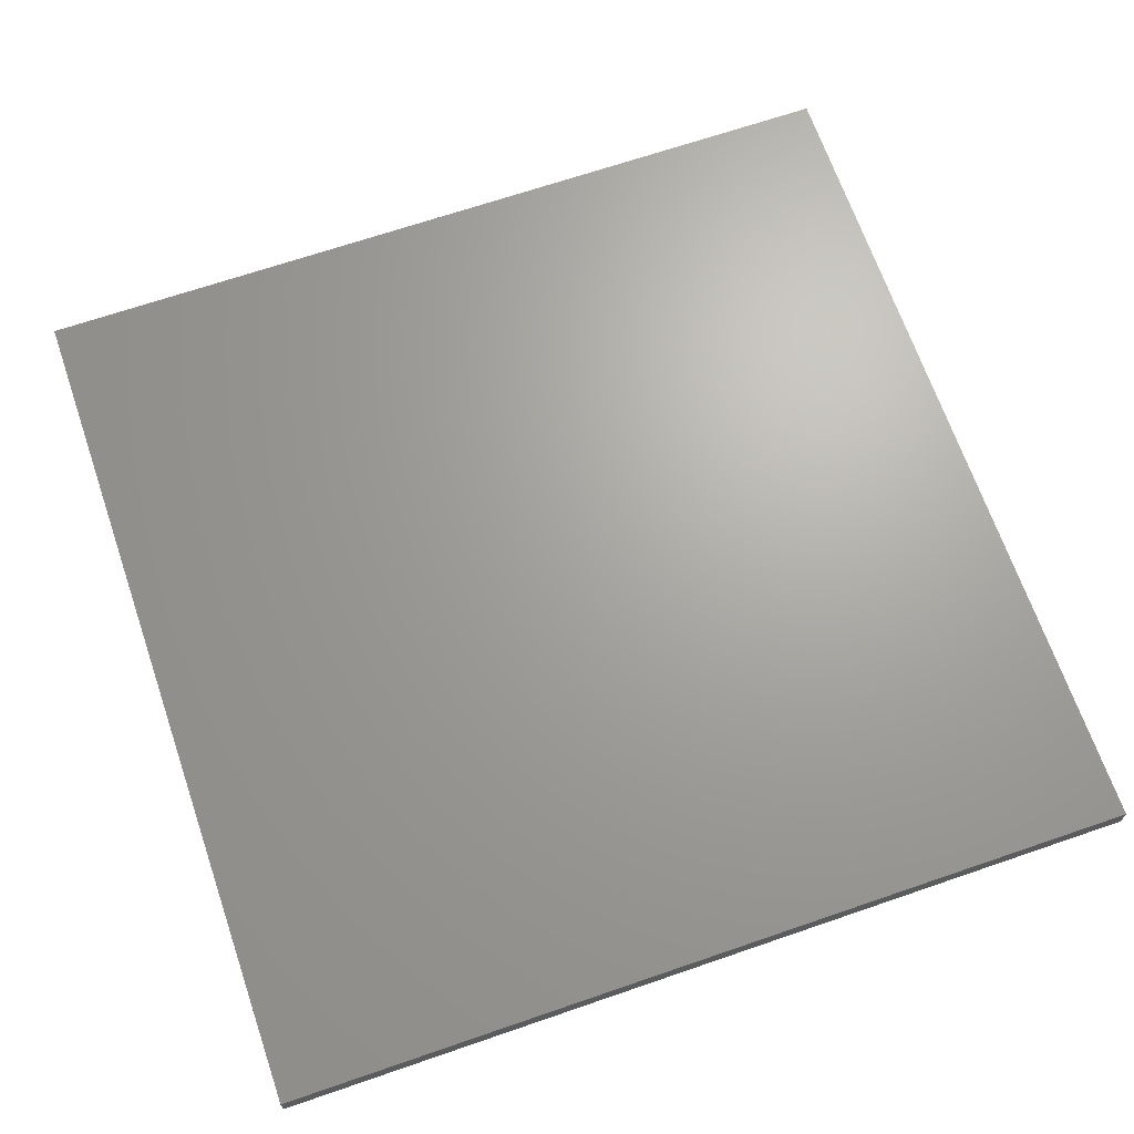
<metadata>
{"format":"stl","ext":"stl","renderer":"f3d","projection":"perspective","resolution":1024,"background":"white","views":[{"elev":67.6,"azim":161.0,"up":"+Z"}]}
</metadata>
<code>
# stl→obj: 520 verts, 1036 faces
v -2 -2 8
v -2 -2 11
v -2 98 8
v -2 98 11
v 98 -2 8
v 98 -2 11
v 60 10 8
v 58 12 8
v 60 12 8
v 10 94 8
v 98 98 8
v 0 10 8
v 0 46 8
v 0 48 8
v 10 46 8
v 0 0 8
v 10 0 8
v 22 10 8
v 24 0 8
v 22 0 8
v 0 12 8
v 0 22 8
v 10 10 8
v 22 22 8
v 24 12 8
v 22 12 8
v 0 24 8
v 0 34 8
v 10 12 8
v 46 34 8
v 48 24 8
v 46 24 8
v 58 22 8
v 24 34 8
v 22 36 8
v 24 36 8
v 0 36 8
v 46 12 8
v 46 10 8
v 36 12 8
v 0 58 8
v 0 60 8
v 10 58 8
v 48 34 8
v 48 36 8
v 58 34 8
v 24 46 8
v 22 48 8
v 24 48 8
v 10 60 8
v 58 46 8
v 60 36 8
v 58 36 8
v 70 24 8
v 70 22 8
v 60 24 8
v 0 70 8
v 10 36 8
v 10 34 8
v 12 48 8
v 12 58 8
v 12 82 8
v 10 84 8
v 12 84 8
v 0 72 8
v 0 82 8
v 0 84 8
v 10 82 8
v 12 0 8
v 12 10 8
v 22 82 8
v 48 10 8
v 48 12 8
v 46 22 8
v 48 22 8
v 24 22 8
v 22 24 8
v 34 22 8
v 12 72 8
v 12 46 8
v 10 48 8
v 22 46 8
v 12 94 8
v 10 22 8
v 10 24 8
v 12 22 8
v 12 12 8
v 24 10 8
v 12 24 8
v 82 12 8
v 82 10 8
v 72 12 8
v 12 34 8
v 22 34 8
v 12 36 8
v 36 24 8
v 58 24 8
v 46 36 8
v 24 70 8
v 24 72 8
v 34 70 8
v 22 60 8
v 22 58 8
v 12 60 8
v 84 72 8
v 82 72 8
v 84 82 8
v 10 70 8
v 10 72 8
v 12 70 8
v 24 58 8
v 22 72 8
v 22 70 8
v 36 34 8
v 34 36 8
v 36 36 8
v 58 10 8
v 24 60 8
v 58 84 8
v 46 82 8
v 48 84 8
v 22 94 8
v 46 58 8
v 48 48 8
v 46 48 8
v 34 84 8
v 24 82 8
v 24 94 8
v 70 36 8
v 70 34 8
v 0 94 8
v 34 0 8
v 34 34 8
v 48 46 8
v 34 10 8
v 70 12 8
v 36 0 8
v 36 10 8
v 34 24 8
v 24 24 8
v 34 58 8
v 36 22 8
v 94 24 8
v 84 22 8
v 84 24 8
v 84 48 8
v 82 46 8
v 82 48 8
v 84 10 8
v 34 60 8
v 60 48 8
v 58 48 8
v 70 82 8
v 72 82 8
v 70 72 8
v 60 22 8
v 34 72 8
v 34 46 8
v 36 46 8
v 34 12 8
v 60 34 8
v 60 0 8
v 22 84 8
v 36 48 8
v 36 58 8
v 46 84 8
v 34 82 8
v 36 84 8
v 24 84 8
v 46 72 8
v 36 70 8
v 70 84 8
v 58 82 8
v 60 84 8
v 34 94 8
v 36 82 8
v 36 94 8
v 46 0 8
v 48 0 8
v 70 70 8
v 72 70 8
v 70 60 8
v 82 82 8
v 84 84 8
v 82 22 8
v 84 12 8
v 34 48 8
v 60 46 8
v 46 60 8
v 36 60 8
v 46 46 8
v 72 10 8
v 70 10 8
v 58 70 8
v 60 70 8
v 58 60 8
v 58 72 8
v 46 70 8
v 48 72 8
v 36 72 8
v 48 60 8
v 60 82 8
v 72 84 8
v 72 94 8
v 82 94 8
v 72 22 8
v 72 24 8
v 94 82 8
v 94 72 8
v 46 94 8
v 72 0 8
v 48 82 8
v 48 94 8
v 58 0 8
v 60 58 8
v 70 58 8
v 48 58 8
v 72 72 8
v 60 60 8
v 82 24 8
v 48 70 8
v 60 94 8
v 58 58 8
v 84 94 8
v 82 84 8
v 58 94 8
v 70 0 8
v 70 48 8
v 82 36 8
v 72 34 8
v 72 36 8
v 82 60 8
v 72 58 8
v 72 60 8
v 70 46 8
v 82 70 8
v 94 84 8
v 60 72 8
v 70 94 8
v 94 10 8
v 84 0 8
v 72 46 8
v 72 48 8
v 84 60 8
v 84 70 8
v 82 34 8
v 94 94 8
v 94 12 8
v 82 58 8
v 94 48 8
v 84 46 8
v 84 58 8
v 94 60 8
v 94 58 8
v 94 22 8
v 84 34 8
v 94 34 8
v 84 36 8
v 94 36 8
v 94 46 8
v 94 70 8
v 82 0 8
v 94 0 8
v 98 98 11
v 0 10 10
v 0 0 10
v 10 10 10
v 10 0 10
v 0 22 10
v 0 12 10
v 10 22 10
v 10 12 10
v 0 34 10
v 0 24 10
v 10 34 10
v 10 24 10
v 0 46 10
v 0 36 10
v 10 46 10
v 10 36 10
v 0 58 10
v 0 48 10
v 10 58 10
v 10 48 10
v 0 70 10
v 0 60 10
v 10 70 10
v 10 60 10
v 0 82 10
v 0 72 10
v 10 82 10
v 10 72 10
v 0 94 10
v 0 84 10
v 10 94 10
v 10 84 10
v 12 10 10
v 12 0 10
v 22 10 10
v 22 0 10
v 12 22 10
v 12 12 10
v 22 22 10
v 22 12 10
v 12 34 10
v 12 24 10
v 22 34 10
v 22 24 10
v 12 46 10
v 12 36 10
v 22 46 10
v 22 36 10
v 12 58 10
v 12 48 10
v 22 58 10
v 22 48 10
v 12 70 10
v 12 60 10
v 22 70 10
v 22 60 10
v 12 82 10
v 12 72 10
v 22 82 10
v 22 72 10
v 12 94 10
v 12 84 10
v 22 94 10
v 22 84 10
v 24 10 10
v 24 0 10
v 34 10 10
v 34 0 10
v 24 22 10
v 24 12 10
v 34 22 10
v 34 12 10
v 24 34 10
v 24 24 10
v 34 34 10
v 34 24 10
v 24 46 10
v 24 36 10
v 34 46 10
v 34 36 10
v 24 58 10
v 24 48 10
v 34 58 10
v 34 48 10
v 24 70 10
v 24 60 10
v 34 70 10
v 34 60 10
v 24 82 10
v 24 72 10
v 34 82 10
v 34 72 10
v 24 94 10
v 24 84 10
v 34 94 10
v 34 84 10
v 36 10 10
v 36 0 10
v 46 10 10
v 46 0 10
v 36 22 10
v 36 12 10
v 46 22 10
v 46 12 10
v 36 34 10
v 36 24 10
v 46 34 10
v 46 24 10
v 36 46 10
v 36 36 10
v 46 46 10
v 46 36 10
v 36 58 10
v 36 48 10
v 46 58 10
v 46 48 10
v 36 70 10
v 36 60 10
v 46 70 10
v 46 60 10
v 36 82 10
v 36 72 10
v 46 82 10
v 46 72 10
v 36 94 10
v 36 84 10
v 46 94 10
v 46 84 10
v 48 10 10
v 48 0 10
v 58 10 10
v 58 0 10
v 48 22 10
v 48 12 10
v 58 22 10
v 58 12 10
v 48 34 10
v 48 24 10
v 58 34 10
v 58 24 10
v 48 46 10
v 48 36 10
v 58 46 10
v 58 36 10
v 48 58 10
v 48 48 10
v 58 58 10
v 58 48 10
v 48 70 10
v 48 60 10
v 58 70 10
v 58 60 10
v 48 82 10
v 48 72 10
v 58 82 10
v 58 72 10
v 48 94 10
v 48 84 10
v 58 94 10
v 58 84 10
v 60 10 10
v 60 0 10
v 70 10 10
v 70 0 10
v 60 22 10
v 60 12 10
v 70 22 10
v 70 12 10
v 60 34 10
v 60 24 10
v 70 34 10
v 70 24 10
v 60 46 10
v 60 36 10
v 70 46 10
v 70 36 10
v 60 58 10
v 60 48 10
v 70 58 10
v 70 48 10
v 60 70 10
v 60 60 10
v 70 70 10
v 70 60 10
v 60 82 10
v 60 72 10
v 70 82 10
v 70 72 10
v 60 94 10
v 60 84 10
v 70 94 10
v 70 84 10
v 72 10 10
v 72 0 10
v 82 10 10
v 82 0 10
v 72 22 10
v 72 12 10
v 82 22 10
v 82 12 10
v 72 34 10
v 72 24 10
v 82 34 10
v 82 24 10
v 72 46 10
v 72 36 10
v 82 46 10
v 82 36 10
v 72 58 10
v 72 48 10
v 82 58 10
v 82 48 10
v 72 70 10
v 72 60 10
v 82 70 10
v 82 60 10
v 72 82 10
v 72 72 10
v 82 82 10
v 82 72 10
v 72 94 10
v 72 84 10
v 82 94 10
v 82 84 10
v 84 10 10
v 84 0 10
v 94 10 10
v 94 0 10
v 84 22 10
v 84 12 10
v 94 22 10
v 94 12 10
v 84 34 10
v 84 24 10
v 94 34 10
v 94 24 10
v 84 46 10
v 84 36 10
v 94 46 10
v 94 36 10
v 84 58 10
v 84 48 10
v 94 58 10
v 94 48 10
v 84 70 10
v 84 60 10
v 94 70 10
v 94 60 10
v 84 82 10
v 84 72 10
v 94 82 10
v 94 72 10
v 84 94 10
v 84 84 10
v 94 94 10
v 94 84 10
f 1 2 3
f 3 2 4
f 2 1 5
f 6 2 5
f 7 8 9
f 10 3 11
f 1 3 12
f 13 14 15
f 1 12 16
f 1 16 5
f 16 17 5
f 18 19 20
f 12 3 21
f 3 22 21
f 12 21 23
f 24 25 26
f 22 3 27
f 3 28 27
f 29 23 21
f 30 31 32
f 33 9 8
f 34 35 36
f 28 3 37
f 38 39 40
f 3 13 37
f 41 42 43
f 44 45 46
f 47 48 49
f 14 3 41
f 13 3 14
f 50 43 42
f 51 52 53
f 54 55 56
f 42 3 57
f 58 59 37
f 41 3 42
f 60 43 61
f 62 63 64
f 65 3 66
f 28 37 59
f 57 3 65
f 66 67 68
f 69 23 70
f 62 64 71
f 63 68 67
f 72 38 73
f 73 74 75
f 76 77 78
f 79 68 62
f 80 81 82
f 83 10 11
f 23 29 70
f 17 69 5
f 69 20 5
f 70 29 18
f 84 85 86
f 29 84 87
f 18 29 88
f 75 31 33
f 19 18 88
f 77 24 89
f 90 91 92
f 59 58 93
f 85 59 89
f 85 89 24
f 25 24 76
f 35 94 95
f 32 74 96
f 15 81 80
f 58 15 95
f 58 95 94
f 46 56 97
f 48 82 60
f 32 75 74
f 43 50 61
f 98 44 30
f 81 43 60
f 81 60 82
f 99 100 101
f 102 103 104
f 105 106 107
f 108 109 110
f 50 108 104
f 50 104 103
f 49 103 111
f 112 113 79
f 68 63 62
f 114 115 116
f 109 68 79
f 109 79 113
f 8 117 73
f 118 113 99
f 119 120 121
f 122 83 11
f 93 58 94
f 123 124 125
f 88 87 26
f 126 127 71
f 128 122 11
f 29 87 88
f 129 130 52
f 22 27 84
f 20 19 5
f 67 3 131
f 19 132 5
f 34 36 133
f 24 77 76
f 134 125 124
f 26 25 135
f 55 92 136
f 137 135 138
f 139 78 140
f 94 35 34
f 111 118 141
f 77 140 78
f 94 140 77
f 40 78 142
f 95 15 80
f 82 48 47
f 143 144 145
f 146 147 148
f 99 112 100
f 90 149 91
f 96 133 114
f 150 141 118
f 151 51 152
f 103 102 111
f 153 154 155
f 9 33 156
f 157 101 100
f 116 158 159
f 138 160 39
f 53 161 46
f 162 117 7
f 114 116 30
f 104 108 110
f 163 71 64
f 164 141 165
f 166 167 168
f 112 99 113
f 169 163 128
f 170 171 101
f 172 173 174
f 163 122 128
f 175 128 11
f 71 163 169
f 167 127 126
f 166 176 167
f 177 175 11
f 135 160 138
f 44 98 45
f 85 84 27
f 132 137 5
f 137 178 5
f 142 96 74
f 78 139 142
f 168 126 177
f 160 40 39
f 160 135 25
f 179 39 72
f 180 181 182
f 61 50 103
f 110 109 113
f 183 184 107
f 89 59 93
f 185 186 90
f 140 94 34
f 158 187 159
f 52 51 188
f 98 30 116
f 189 123 190
f 31 30 44
f 71 100 112
f 125 191 164
f 136 192 193
f 45 191 134
f 194 195 196
f 197 198 199
f 142 139 96
f 159 187 164
f 200 157 176
f 196 123 201
f 202 203 153
f 157 167 176
f 204 11 205
f 101 157 200
f 206 207 185
f 198 171 170
f 161 53 52
f 72 73 117
f 208 11 209
f 210 177 11
f 167 126 168
f 211 193 192
f 120 176 166
f 119 212 120
f 175 177 126
f 213 210 11
f 39 38 72
f 199 170 212
f 57 65 108
f 178 179 5
f 10 64 63
f 179 214 5
f 97 33 31
f 159 164 191
f 133 96 139
f 87 84 86
f 134 124 51
f 152 51 124
f 165 190 123
f 115 114 133
f 141 164 187
f 115 133 36
f 215 182 216
f 36 82 47
f 124 123 217
f 130 207 54
f 150 165 141
f 97 156 33
f 56 46 161
f 195 155 218
f 219 196 195
f 220 185 207
f 201 189 221
f 106 181 218
f 174 119 222
f 189 198 221
f 202 172 203
f 123 189 201
f 223 217 196
f 121 166 213
f 75 32 31
f 205 11 224
f 198 170 199
f 156 97 56
f 194 221 197
f 155 195 194
f 225 153 203
f 170 101 200
f 226 213 11
f 120 166 121
f 173 212 119
f 172 202 173
f 210 213 166
f 222 226 11
f 78 40 160
f 214 162 5
f 81 15 14
f 162 227 5
f 145 185 220
f 158 116 115
f 74 73 38
f 156 56 55
f 47 49 158
f 190 101 171
f 103 49 48
f 187 158 49
f 92 55 206
f 228 188 151
f 229 230 231
f 101 190 150
f 232 233 234
f 152 223 215
f 188 51 151
f 195 218 180
f 235 188 228
f 181 106 236
f 237 107 184
f 196 217 123
f 223 196 219
f 223 219 215
f 149 90 186
f 206 54 207
f 182 215 219
f 231 130 129
f 120 212 170
f 7 9 193
f 194 197 238
f 218 155 154
f 225 154 153
f 205 224 225
f 239 222 11
f 173 119 174
f 186 185 144
f 149 186 240
f 197 221 198
f 226 222 119
f 204 239 11
f 165 150 190
f 109 108 65
f 227 211 5
f 66 3 67
f 131 3 10
f 191 45 98
f 53 46 45
f 54 206 55
f 82 36 35
f 8 7 117
f 241 91 149
f 242 148 147
f 243 235 228
f 125 134 191
f 100 71 127
f 244 232 245
f 129 235 242
f 230 130 231
f 183 107 106
f 246 230 229
f 224 11 247
f 228 216 233
f 248 240 186
f 242 235 243
f 236 105 245
f 148 242 243
f 247 11 237
f 151 152 215
f 233 216 234
f 236 245 232
f 233 232 249
f 243 228 233
f 155 194 238
f 238 197 202
f 154 225 184
f 209 245 105
f 180 218 181
f 136 193 9
f 126 71 169
f 173 202 197
f 192 92 91
f 184 225 224
f 207 130 230
f 234 182 181
f 113 118 102
f 86 85 24
f 111 102 118
f 161 52 130
f 250 251 146
f 5 240 11
f 252 253 254
f 240 248 11
f 248 255 11
f 220 246 256
f 145 220 256
f 144 185 145
f 255 144 143
f 255 143 11
f 253 252 244
f 143 257 11
f 229 147 251
f 258 229 251
f 256 246 258
f 257 259 11
f 259 256 258
f 259 260 11
f 148 249 252
f 146 148 252
f 251 147 146
f 244 249 232
f 258 246 229
f 260 250 11
f 237 11 208
f 250 254 11
f 256 259 257
f 231 129 242
f 252 249 244
f 105 236 106
f 251 250 260
f 254 253 11
f 253 261 11
f 203 172 204
f 154 184 183
f 234 216 182
f 261 209 11
f 239 204 172
f 192 136 92
f 245 209 261
f 107 237 208
f 262 5 211
f 39 179 178
f 193 211 227
f 263 5 241
f 240 5 263
f 91 241 262
f 117 162 214
f 135 137 132
f 241 5 262
f 23 69 17
f 88 26 135
f 64 10 83
f 3 4 11
f 11 4 264
f 4 2 6
f 264 4 6
f 6 5 11
f 264 6 11
f 12 265 266
f 16 12 266
f 23 267 265
f 12 23 265
f 267 23 268
f 268 23 17
f 268 17 266
f 266 17 16
f 22 269 270
f 21 22 270
f 84 271 269
f 22 84 269
f 271 84 272
f 272 84 29
f 272 29 270
f 270 29 21
f 28 273 274
f 27 28 274
f 59 275 273
f 28 59 273
f 275 59 276
f 276 59 85
f 276 85 274
f 274 85 27
f 13 277 278
f 37 13 278
f 15 279 277
f 13 15 277
f 279 15 280
f 280 15 58
f 280 58 278
f 278 58 37
f 41 281 282
f 14 41 282
f 43 283 281
f 41 43 281
f 283 43 284
f 284 43 81
f 284 81 282
f 282 81 14
f 57 285 286
f 42 57 286
f 108 287 285
f 57 108 285
f 287 108 288
f 288 108 50
f 288 50 286
f 286 50 42
f 66 289 290
f 65 66 290
f 68 291 289
f 66 68 289
f 291 68 292
f 292 68 109
f 292 109 290
f 290 109 65
f 131 293 294
f 67 131 294
f 10 295 293
f 131 10 293
f 295 10 296
f 296 10 63
f 296 63 294
f 294 63 67
f 70 297 298
f 69 70 298
f 18 299 297
f 70 18 297
f 299 18 300
f 300 18 20
f 300 20 298
f 298 20 69
f 86 301 302
f 87 86 302
f 24 303 301
f 86 24 301
f 303 24 304
f 304 24 26
f 304 26 302
f 302 26 87
f 93 305 306
f 89 93 306
f 94 307 305
f 93 94 305
f 307 94 308
f 308 94 77
f 308 77 306
f 306 77 89
f 80 309 310
f 95 80 310
f 82 311 309
f 80 82 309
f 311 82 312
f 312 82 35
f 312 35 310
f 310 35 95
f 61 313 314
f 60 61 314
f 103 315 313
f 61 103 313
f 315 103 316
f 316 103 48
f 316 48 314
f 314 48 60
f 110 317 318
f 104 110 318
f 113 319 317
f 110 113 317
f 319 113 320
f 320 113 102
f 320 102 318
f 318 102 104
f 62 321 322
f 79 62 322
f 71 323 321
f 62 71 321
f 323 71 324
f 324 71 112
f 324 112 322
f 322 112 79
f 83 325 326
f 64 83 326
f 122 327 325
f 83 122 325
f 327 122 328
f 328 122 163
f 328 163 326
f 326 163 64
f 88 329 330
f 19 88 330
f 135 331 329
f 88 135 329
f 331 135 332
f 332 135 132
f 332 132 330
f 330 132 19
f 76 333 334
f 25 76 334
f 78 335 333
f 76 78 333
f 335 78 336
f 336 78 160
f 336 160 334
f 334 160 25
f 34 337 338
f 140 34 338
f 133 339 337
f 34 133 337
f 339 133 340
f 340 133 139
f 340 139 338
f 338 139 140
f 47 341 342
f 36 47 342
f 158 343 341
f 47 158 341
f 343 158 344
f 344 158 115
f 344 115 342
f 342 115 36
f 111 345 346
f 49 111 346
f 141 347 345
f 111 141 345
f 347 141 348
f 348 141 187
f 348 187 346
f 346 187 49
f 99 349 350
f 118 99 350
f 101 351 349
f 99 101 349
f 351 101 352
f 352 101 150
f 352 150 350
f 350 150 118
f 127 353 354
f 100 127 354
f 167 355 353
f 127 167 353
f 355 167 356
f 356 167 157
f 356 157 354
f 354 157 100
f 128 357 358
f 169 128 358
f 175 359 357
f 128 175 357
f 359 175 360
f 360 175 126
f 360 126 358
f 358 126 169
f 138 361 362
f 137 138 362
f 39 363 361
f 138 39 361
f 363 39 364
f 364 39 178
f 364 178 362
f 362 178 137
f 142 365 366
f 40 142 366
f 74 367 365
f 142 74 365
f 367 74 368
f 368 74 38
f 368 38 366
f 366 38 40
f 114 369 370
f 96 114 370
f 30 371 369
f 114 30 369
f 371 30 372
f 372 30 32
f 372 32 370
f 370 32 96
f 159 373 374
f 116 159 374
f 191 375 373
f 159 191 373
f 375 191 376
f 376 191 98
f 376 98 374
f 374 98 116
f 165 377 378
f 164 165 378
f 123 379 377
f 165 123 377
f 379 123 380
f 380 123 125
f 380 125 378
f 378 125 164
f 171 381 382
f 190 171 382
f 198 383 381
f 171 198 381
f 383 198 384
f 384 198 189
f 384 189 382
f 382 189 190
f 176 385 386
f 200 176 386
f 120 387 385
f 176 120 385
f 387 120 388
f 388 120 170
f 388 170 386
f 386 170 200
f 177 389 390
f 168 177 390
f 210 391 389
f 177 210 389
f 391 210 392
f 392 210 166
f 392 166 390
f 390 166 168
f 72 393 394
f 179 72 394
f 117 395 393
f 72 117 393
f 395 117 396
f 396 117 214
f 396 214 394
f 394 214 179
f 75 397 398
f 73 75 398
f 33 399 397
f 75 33 397
f 399 33 400
f 400 33 8
f 400 8 398
f 398 8 73
f 44 401 402
f 31 44 402
f 46 403 401
f 44 46 401
f 403 46 404
f 404 46 97
f 404 97 402
f 402 97 31
f 134 405 406
f 45 134 406
f 51 407 405
f 134 51 405
f 407 51 408
f 408 51 53
f 408 53 406
f 406 53 45
f 217 409 410
f 124 217 410
f 223 411 409
f 217 223 409
f 411 223 412
f 412 223 152
f 412 152 410
f 410 152 124
f 221 413 414
f 201 221 414
f 194 415 413
f 221 194 413
f 415 194 416
f 416 194 196
f 416 196 414
f 414 196 201
f 212 417 418
f 199 212 418
f 173 419 417
f 212 173 417
f 419 173 420
f 420 173 197
f 420 197 418
f 418 197 199
f 213 421 422
f 121 213 422
f 226 423 421
f 213 226 421
f 423 226 424
f 424 226 119
f 424 119 422
f 422 119 121
f 7 425 426
f 162 7 426
f 193 427 425
f 7 193 425
f 427 193 428
f 428 193 227
f 428 227 426
f 426 227 162
f 156 429 430
f 9 156 430
f 55 431 429
f 156 55 429
f 431 55 432
f 432 55 136
f 432 136 430
f 430 136 9
f 161 433 434
f 56 161 434
f 130 435 433
f 161 130 433
f 435 130 436
f 436 130 54
f 436 54 434
f 434 54 56
f 188 437 438
f 52 188 438
f 235 439 437
f 188 235 437
f 439 235 440
f 440 235 129
f 440 129 438
f 438 129 52
f 215 441 442
f 151 215 442
f 216 443 441
f 215 216 441
f 443 216 444
f 444 216 228
f 444 228 442
f 442 228 151
f 195 445 446
f 219 195 446
f 180 447 445
f 195 180 445
f 447 180 448
f 448 180 182
f 448 182 446
f 446 182 219
f 202 449 450
f 238 202 450
f 153 451 449
f 202 153 449
f 451 153 452
f 452 153 155
f 452 155 450
f 450 155 238
f 222 453 454
f 174 222 454
f 239 455 453
f 222 239 453
f 455 239 456
f 456 239 172
f 456 172 454
f 454 172 174
f 192 457 458
f 211 192 458
f 91 459 457
f 192 91 457
f 459 91 460
f 460 91 262
f 460 262 458
f 458 262 211
f 206 461 462
f 92 206 462
f 185 463 461
f 206 185 461
f 463 185 464
f 464 185 90
f 464 90 462
f 462 90 92
f 230 465 466
f 207 230 466
f 246 467 465
f 230 246 465
f 467 246 468
f 468 246 220
f 468 220 466
f 466 220 207
f 242 469 470
f 231 242 470
f 147 471 469
f 242 147 469
f 471 147 472
f 472 147 229
f 472 229 470
f 470 229 231
f 233 473 474
f 243 233 474
f 249 475 473
f 233 249 473
f 475 249 476
f 476 249 148
f 476 148 474
f 474 148 243
f 181 477 478
f 234 181 478
f 236 479 477
f 181 236 477
f 479 236 480
f 480 236 232
f 480 232 478
f 478 232 234
f 154 481 482
f 218 154 482
f 183 483 481
f 154 183 481
f 483 183 484
f 484 183 106
f 484 106 482
f 482 106 218
f 204 485 486
f 203 204 486
f 205 487 485
f 204 205 485
f 487 205 488
f 488 205 225
f 488 225 486
f 486 225 203
f 149 489 490
f 241 149 490
f 240 491 489
f 149 240 489
f 491 240 492
f 492 240 263
f 492 263 490
f 490 263 241
f 144 493 494
f 186 144 494
f 255 495 493
f 144 255 493
f 495 255 496
f 496 255 248
f 496 248 494
f 494 248 186
f 256 497 498
f 145 256 498
f 257 499 497
f 256 257 497
f 499 257 500
f 500 257 143
f 500 143 498
f 498 143 145
f 251 501 502
f 258 251 502
f 260 503 501
f 251 260 501
f 503 260 504
f 504 260 259
f 504 259 502
f 502 259 258
f 252 505 506
f 146 252 506
f 254 507 505
f 252 254 505
f 507 254 508
f 508 254 250
f 508 250 506
f 506 250 146
f 245 509 510
f 244 245 510
f 261 511 509
f 245 261 509
f 511 261 512
f 512 261 253
f 512 253 510
f 510 253 244
f 107 513 514
f 105 107 514
f 208 515 513
f 107 208 513
f 515 208 516
f 516 208 209
f 516 209 514
f 514 209 105
f 224 517 518
f 184 224 518
f 247 519 517
f 224 247 517
f 519 247 520
f 520 247 237
f 520 237 518
f 518 237 184
f 267 268 265
f 265 268 266
f 271 272 269
f 269 272 270
f 275 276 273
f 273 276 274
f 279 280 277
f 277 280 278
f 283 284 281
f 281 284 282
f 287 288 285
f 285 288 286
f 291 292 289
f 289 292 290
f 295 296 293
f 293 296 294
f 299 300 297
f 297 300 298
f 303 304 301
f 301 304 302
f 307 308 305
f 305 308 306
f 311 312 309
f 309 312 310
f 315 316 313
f 313 316 314
f 319 320 317
f 317 320 318
f 323 324 321
f 321 324 322
f 327 328 325
f 325 328 326
f 331 332 329
f 329 332 330
f 335 336 333
f 333 336 334
f 339 340 337
f 337 340 338
f 343 344 341
f 341 344 342
f 347 348 345
f 345 348 346
f 351 352 349
f 349 352 350
f 355 356 353
f 353 356 354
f 359 360 357
f 357 360 358
f 363 364 361
f 361 364 362
f 367 368 365
f 365 368 366
f 371 372 369
f 369 372 370
f 375 376 373
f 373 376 374
f 379 380 377
f 377 380 378
f 383 384 381
f 381 384 382
f 387 388 385
f 385 388 386
f 391 392 389
f 389 392 390
f 395 396 393
f 393 396 394
f 399 400 397
f 397 400 398
f 403 404 401
f 401 404 402
f 407 408 405
f 405 408 406
f 411 412 409
f 409 412 410
f 415 416 413
f 413 416 414
f 419 420 417
f 417 420 418
f 423 424 421
f 421 424 422
f 427 428 425
f 425 428 426
f 431 432 429
f 429 432 430
f 435 436 433
f 433 436 434
f 439 440 437
f 437 440 438
f 443 444 441
f 441 444 442
f 447 448 445
f 445 448 446
f 451 452 449
f 449 452 450
f 455 456 453
f 453 456 454
f 459 460 457
f 457 460 458
f 463 464 461
f 461 464 462
f 467 468 465
f 465 468 466
f 471 472 469
f 469 472 470
f 475 476 473
f 473 476 474
f 479 480 477
f 477 480 478
f 483 484 481
f 481 484 482
f 487 488 485
f 485 488 486
f 491 492 489
f 489 492 490
f 495 496 493
f 493 496 494
f 499 500 497
f 497 500 498
f 503 504 501
f 501 504 502
f 507 508 505
f 505 508 506
f 511 512 509
f 509 512 510
f 515 516 513
f 513 516 514
f 519 520 517
f 517 520 518

</code>
